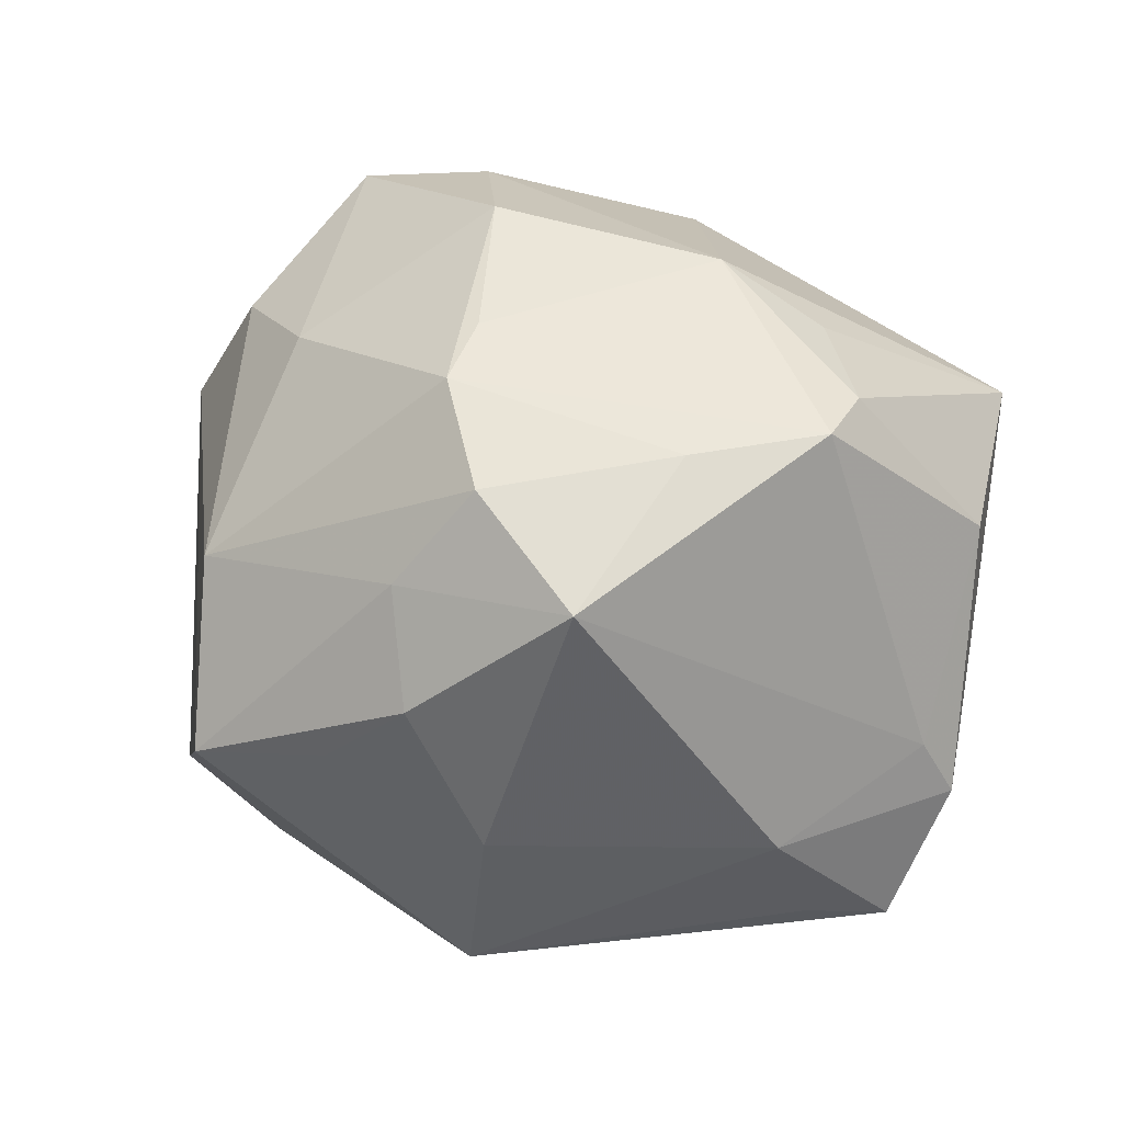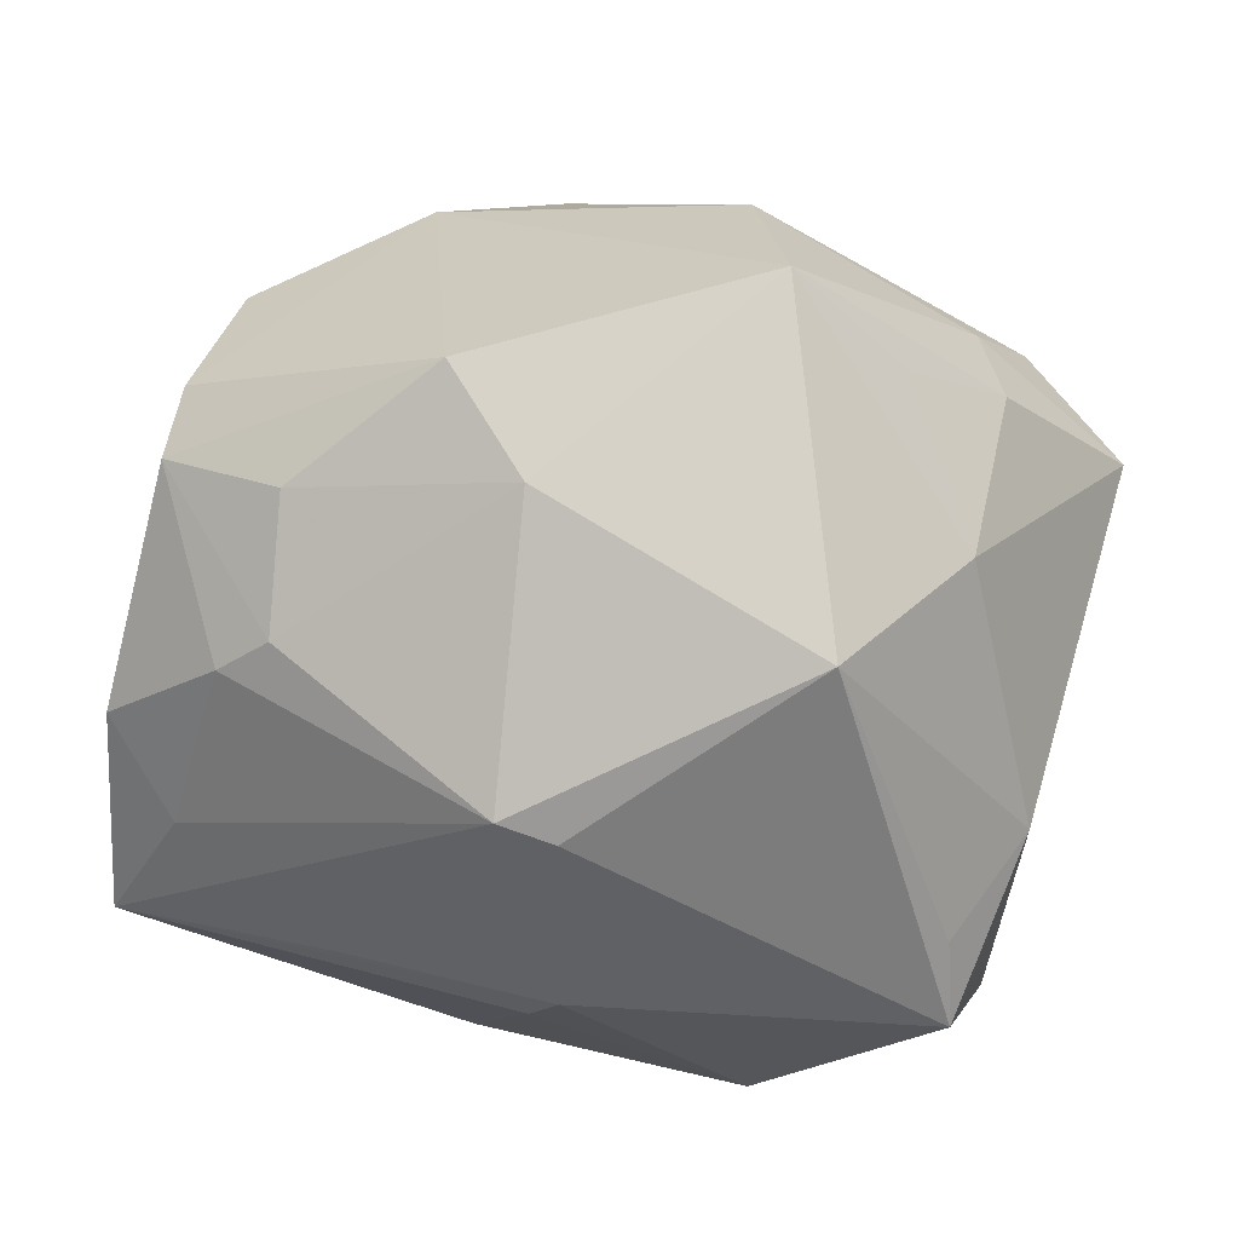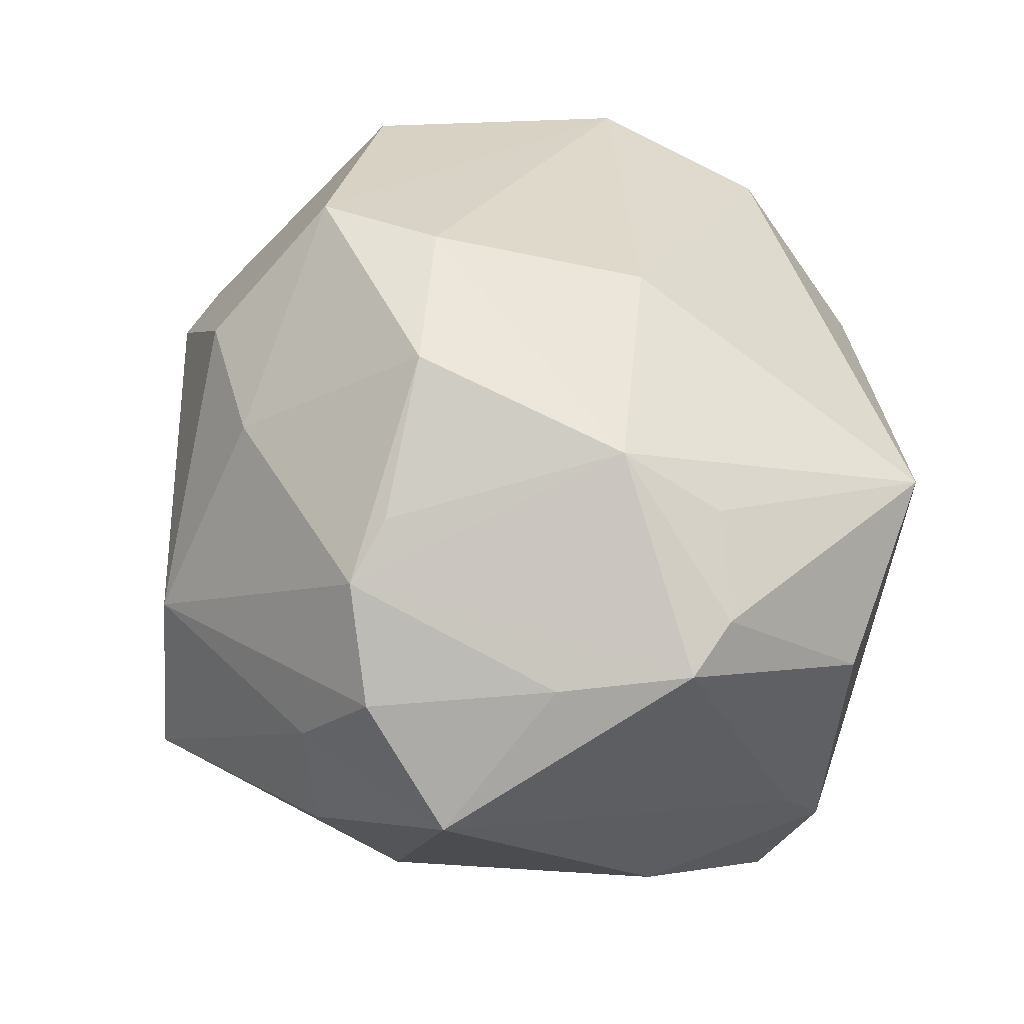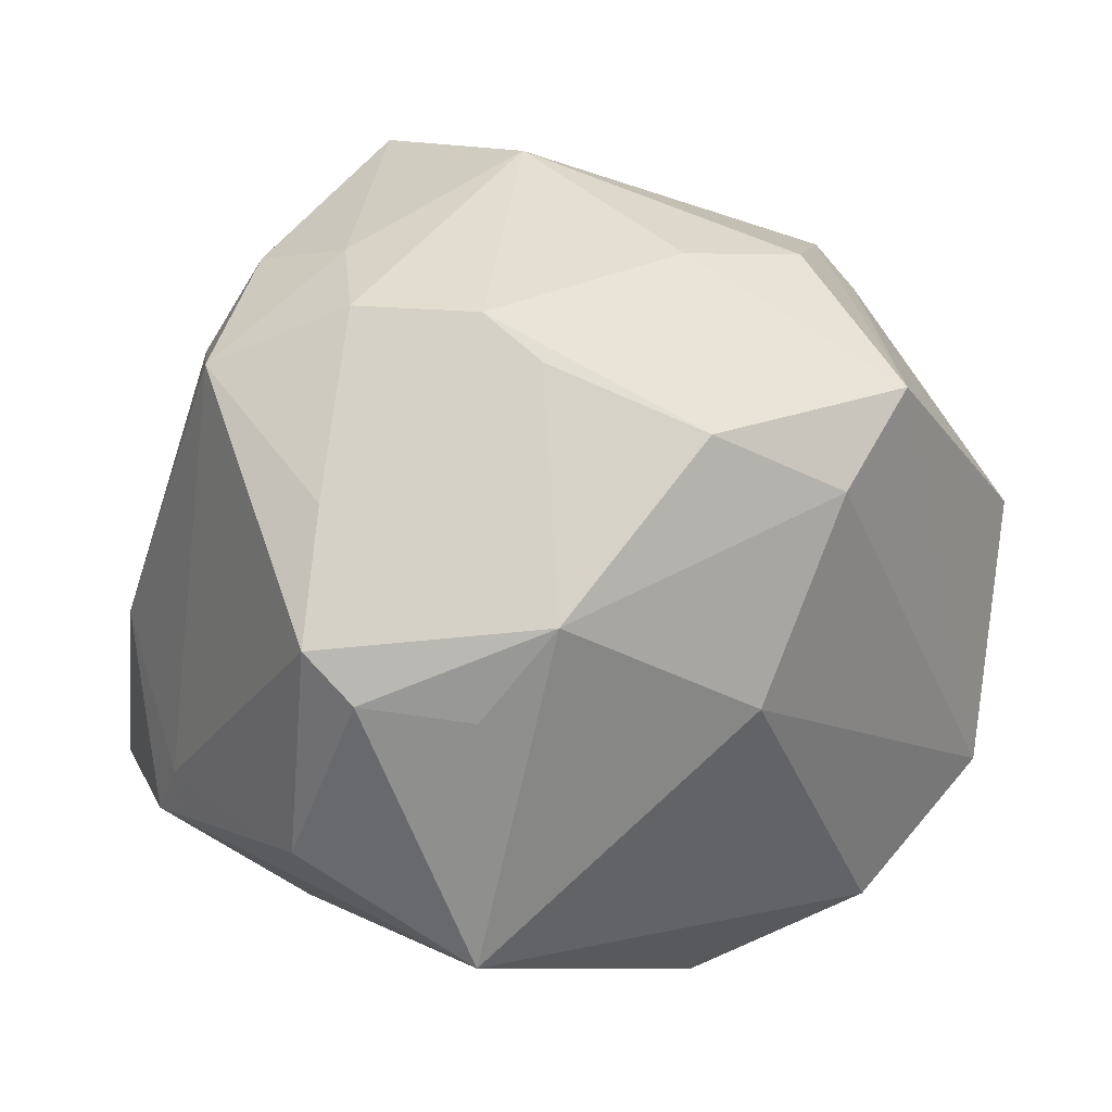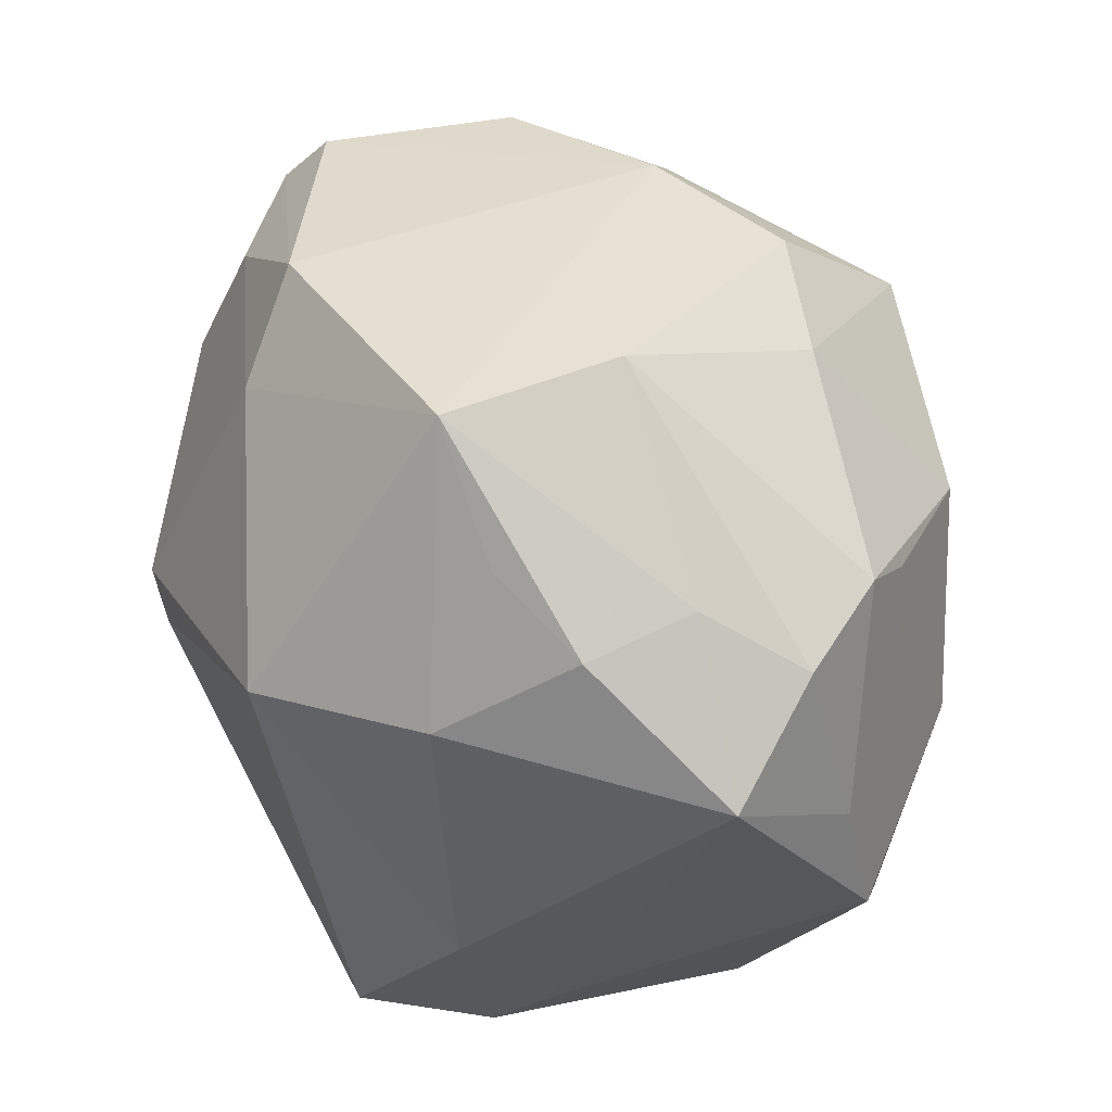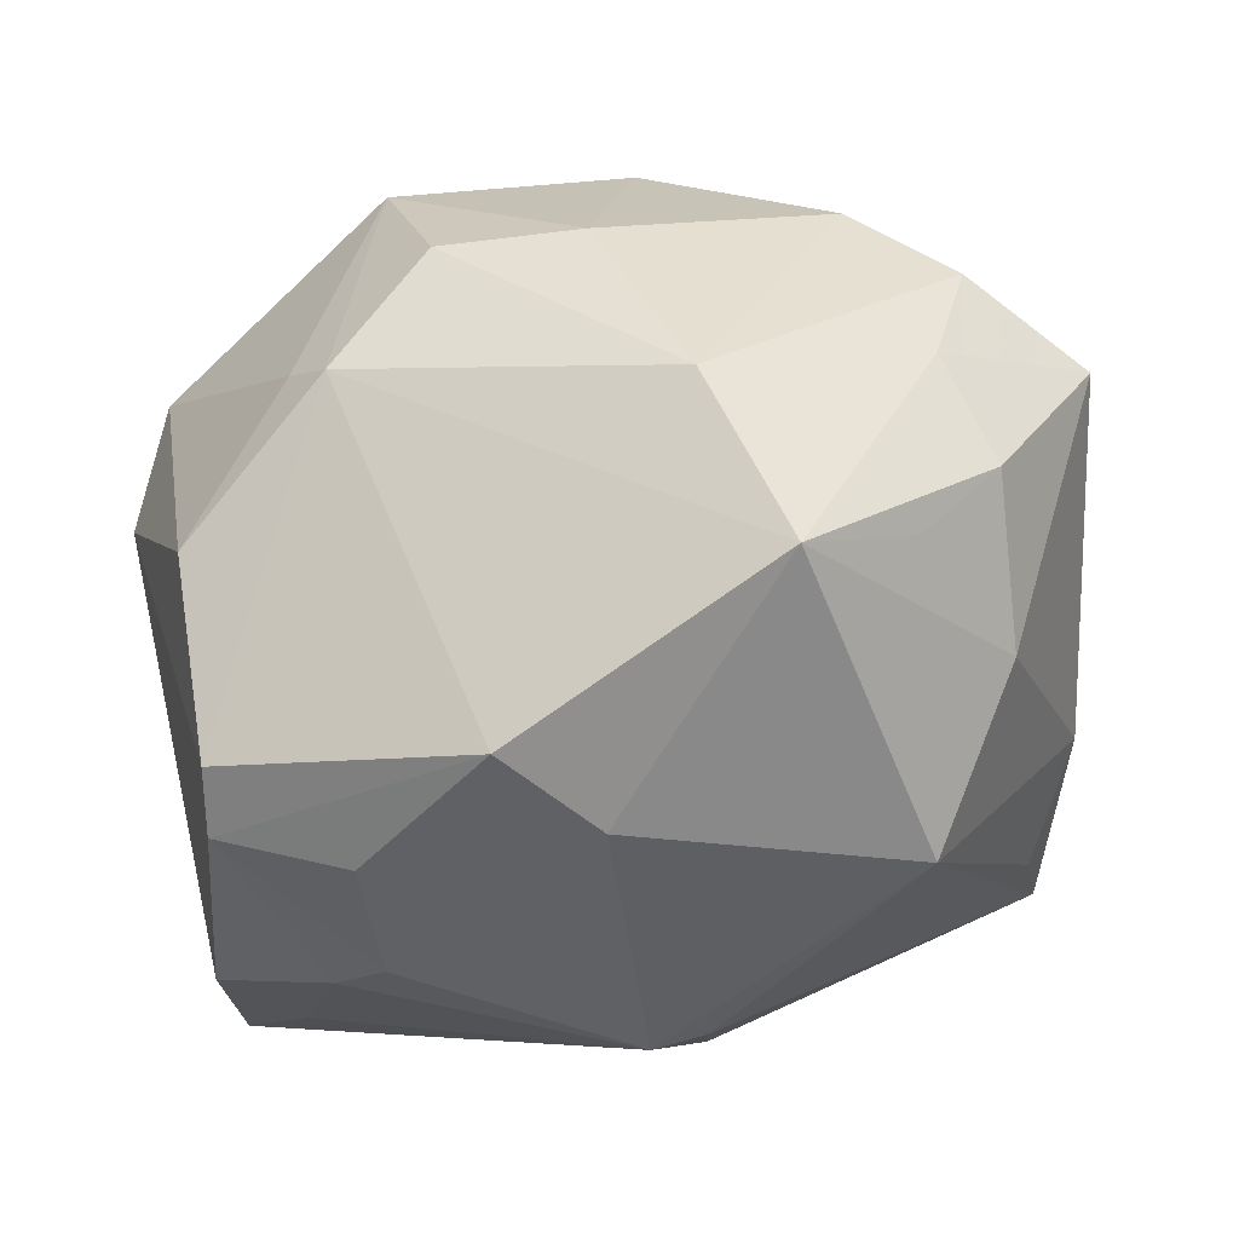
<metadata>
{"format":"obj","ext":"obj","renderer":"f3d","projection":"perspective","resolution":1024,"background":"white","views":[{"elev":7.4,"azim":-115.1,"up":"+Z"},{"elev":-60.7,"azim":174.5,"up":"+Z"},{"elev":42.5,"azim":-105.9,"up":"+Z"},{"elev":4.0,"azim":-41.9,"up":"+Y"},{"elev":55.7,"azim":-109.3,"up":"+Y"},{"elev":68.4,"azim":161.4,"up":"+Y"}]}
</metadata>
<code>
v 0.03771 0.01986 -0.0138
v -0.01533 0.01693 -0.03277
v -0.01 -0.03569 0.006679
v 0.03494 -0.008998 -0.02187
v -0.03628 -0.02267 0.006404
v 0.002773 -0.01594 -0.03308
v -0.02631 0.0235 0.02002
v -0.008632 -0.03585 -0.003824
v -0.02907 0.02861 -0.007336
v -0.005245 0.02884 0.02257
v -0.04194 -0.004204 0.01557
v 0.004309 0.001333 -0.03641
v -0.03462 -0.003708 -0.02076
v -0.02025 0.0323 -0.01216
v 0.02473 -0.02643 0.02094
v 0.005013 -0.01938 -0.02998
v 0.008507 -0.0388 0.009741
v 0.0183 0.03048 0.01642
v -0.03375 -0.0219 -0.01749
v 0.01591 0.03299 -0.01871
v -0.03532 -0.01788 -0.01277
v -0.02648 0.02036 -0.01985
v -0.03858 -0.008811 0.01815
v 0.007973 0.01715 0.03692
v -0.01481 -0.03281 -0.01989
v -0.009832 0.04055 -0.01302
v 0.04024 -0.02074 -0.01772
v 0.03327 -0.0135 0.02169
v 0.03786 -0.01224 0.0005494
v -0.01329 0.01333 0.03409
v -0.0277 0.02913 0.00322
v 0.009138 0.02627 -0.0252
v 0.007133 0.02898 0.02489
v 0.02776 0.02158 -0.02046
v 0.009038 -0.03495 -0.01114
v -0.02334 0.01932 0.02431
v -0.03887 0.007679 0.01401
v -0.005987 -0.01036 0.03286
v 0.02524 -0.02971 -0.0001719
v -0.04163 0.01912 0.001822
v -0.007663 0.03869 0.003858
v 0.0334 0.0247 0.007785
v 0.02109 -0.01748 -0.02607
v -0.0001852 0.008254 0.03729
v 0.03067 0.006156 0.02948
v 0.03647 0.02444 -0.009736
v 0.03187 0.007066 -0.02424
v 0.04105 -0.001104 -0.01855
v -0.02994 -0.01042 0.02368
v -0.02937 -0.018 -0.02921
v 0.03671 0.005011 0.01954
v 0.02769 0.01091 -0.02575
v -0.02452 -0.0327 0.01705
v 0.03148 -0.01897 0.02535
v 0.02095 0.02629 0.01888
v -0.02624 -0.002298 0.02954
v -0.02819 -0.01016 -0.02848
v -0.03354 0.02407 0.0114
v 0.009321 0.00296 -0.03652
v 0.01939 -0.0311 0.02192
f 56 7 11
f 38 60 54
f 53 60 38
f 38 56 53
f 60 53 17
f 17 53 3
f 41 7 10
f 44 56 38
f 38 54 44
f 44 54 24
f 50 6 25
f 51 46 42
f 58 7 41
f 23 56 11
f 5 23 11
f 53 23 5
f 25 17 8
f 8 17 3
f 8 53 25
f 3 53 8
f 33 10 24
f 41 10 33
f 56 44 30
f 30 44 24
f 24 10 30
f 30 10 7
f 15 54 60
f 60 27 15
f 15 27 54
f 60 17 39
f 39 27 60
f 17 27 39
f 51 27 48
f 25 6 16
f 6 27 16
f 51 54 28
f 54 27 28
f 26 20 32
f 52 59 32
f 43 27 6
f 6 59 43
f 43 59 27
f 12 59 6
f 6 50 12
f 51 42 45
f 45 54 51
f 24 54 45
f 18 42 46
f 46 20 18
f 18 20 26
f 41 33 18
f 18 33 24
f 18 26 41
f 41 26 31
f 31 58 41
f 11 7 37
f 7 58 37
f 52 32 34
f 34 32 20
f 49 53 56
f 56 23 49
f 49 23 53
f 21 5 11
f 25 53 19
f 53 5 19
f 19 50 25
f 5 21 19
f 7 56 36
f 36 30 7
f 56 30 36
f 27 59 4
f 4 48 27
f 25 16 35
f 35 16 27
f 35 17 25
f 35 27 17
f 29 27 51
f 51 28 29
f 29 28 27
f 55 45 42
f 42 18 55
f 24 45 55
f 55 18 24
f 50 57 2
f 26 32 2
f 2 12 50
f 59 12 2
f 2 32 59
f 13 2 57
f 13 57 50
f 50 19 13
f 13 19 21
f 1 46 51
f 51 48 1
f 1 20 46
f 1 34 20
f 52 34 1
f 47 4 59
f 48 4 47
f 47 59 52
f 52 1 47
f 47 1 48
f 40 37 58
f 11 37 40
f 58 31 40
f 40 21 11
f 40 13 21
f 26 2 22
f 2 13 22
f 13 40 22
f 9 31 26
f 9 40 31
f 9 22 40
f 26 22 14
f 14 9 26
f 22 9 14

</code>
